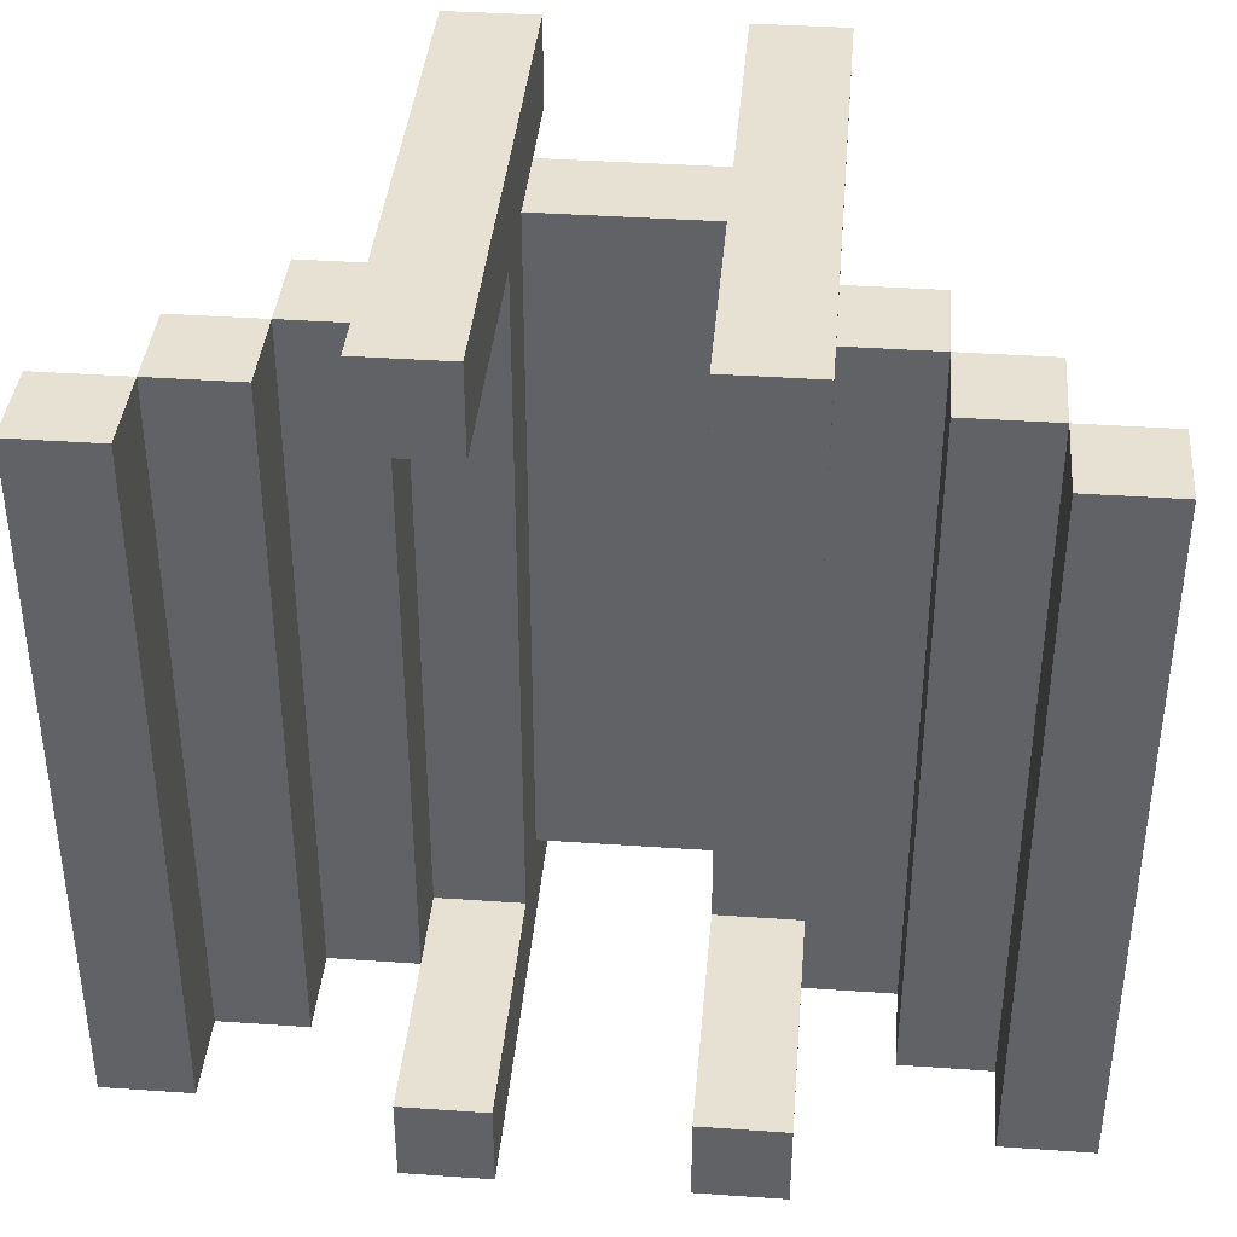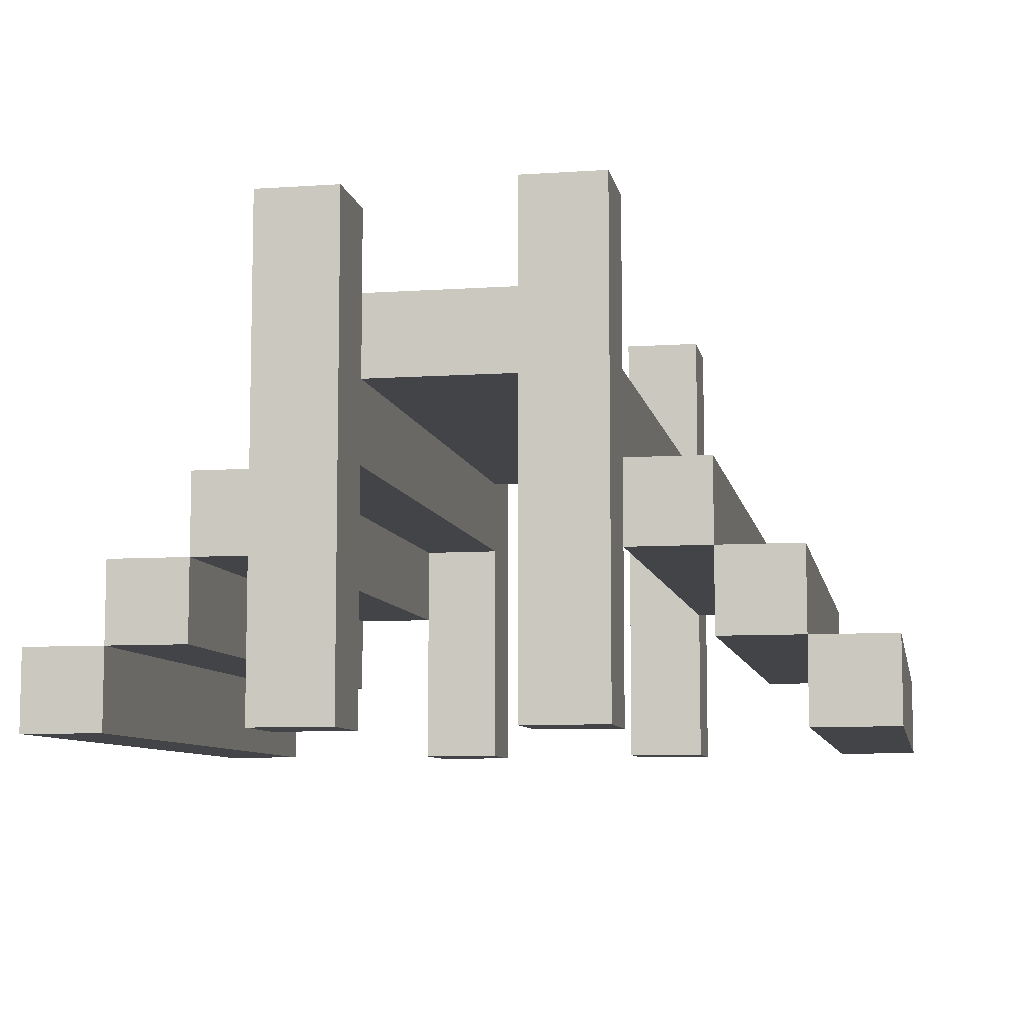
<metadata>
{"format":"obj","ext":"obj","renderer":"f3d","projection":"perspective","resolution":1024,"background":"white","views":[{"elev":38.8,"azim":5.0,"up":"+Z"},{"elev":-8.1,"azim":-169.4,"up":"+Y"}]}
</metadata>
<code>
o 11
v -0.5 0 0.4
v -0.5 0 0.3
v -0.5 0 0.1
v -0.5 0 -0.1
v -0.5 0 -0.3
v -0.5 0 -0.4
v -0.5 0.1 0.4
v -0.5 0.1 0.3
v -0.5 0.1 0.1
v -0.5 0.1 -0.1
v -0.5 0.1 -0.3
v -0.5 0.1 -0.4
v -0.4 0.1 0.4
v -0.4 0.1 0.3
v -0.4 0.1 0.1
v -0.4 0.1 -0.1
v -0.4 0.1 -0.3
v -0.4 0.1 -0.4
v -0.4 0.2 0.4
v -0.4 0.2 0.3
v -0.4 0.2 0.1
v -0.4 0.2 -0.1
v -0.4 0.2 -0.3
v -0.4 0.2 -0.4
v -0.3 0.2 0.4
v -0.3 0.2 0.3
v -0.3 0.2 0.1
v -0.3 0.2 -0.1
v -0.3 0.2 -0.3
v -0.3 0.2 -0.4
v -0.3 0.3 0.4
v -0.3 0.3 0.3
v -0.3 0.3 0.1
v -0.3 0.3 -0.1
v -0.3 0.3 -0.3
v -0.3 0.3 -0.4
v -0.2 0 0.5
v -0.2 0 0.4
v -0.2 0 -0.4
v -0.2 0 -0.5
v -0.2 0.2 0.4
v -0.2 0.2 -0.4
v -0.2 0.3 0.4
v -0.2 0.3 0.3
v -0.2 0.3 0.1
v -0.2 0.3 -0.1
v -0.2 0.3 -0.3
v -0.2 0.3 -0.4
v -0.2 0.4 0.4
v -0.2 0.4 0.3
v -0.2 0.4 0.1
v -0.2 0.4 -0.1
v -0.2 0.4 -0.3
v -0.2 0.4 -0.4
v -0.2 0.6 0.5
v -0.2 0.6 0.4
v -0.2 0.6 -0.4
v -0.2 0.6 -0.5
v -0.1 0.4 0.4
v -0.1 0.4 0.3
v -0.1 0.4 0.1
v -0.1 0.4 -0.1
v -0.1 0.4 -0.3
v -0.1 0.4 -0.4
v -0.1 0.5 0.4
v -0.1 0.5 -0.4
v 0.1 0 0.5
v 0.1 0 0.4
v 0.1 0 -0.4
v 0.1 0 -0.5
v 0.1 0.3 0.4
v 0.1 0.3 0.3
v 0.1 0.3 0.1
v 0.1 0.3 -0.1
v 0.1 0.3 -0.3
v 0.1 0.3 -0.4
v 0.1 0.4 0.4
v 0.1 0.4 0.3
v 0.1 0.4 0.1
v 0.1 0.4 -0.1
v 0.1 0.4 -0.3
v 0.1 0.4 -0.4
v 0.1 0.5 0.4
v 0.1 0.5 -0.4
v 0.1 0.6 0.5
v 0.1 0.6 0.4
v 0.1 0.6 -0.4
v 0.1 0.6 -0.5
v 0.2 0.2 0.4
v 0.2 0.2 0.3
v 0.2 0.2 0.1
v 0.2 0.2 -0.1
v 0.2 0.2 -0.3
v 0.2 0.2 -0.4
v 0.2 0.3 0.4
v 0.2 0.3 0.3
v 0.2 0.3 0.1
v 0.2 0.3 -0.1
v 0.2 0.3 -0.3
v 0.2 0.3 -0.4
v 0.3 0.1 0.4
v 0.3 0.1 0.3
v 0.3 0.1 0.1
v 0.3 0.1 -0.1
v 0.3 0.1 -0.3
v 0.3 0.1 -0.4
v 0.3 0.2 0.4
v 0.3 0.2 0.3
v 0.3 0.2 0.1
v 0.3 0.2 -0.1
v 0.3 0.2 -0.3
v 0.3 0.2 -0.4
v 0.4 0 0.4
v 0.4 0 0.3
v 0.4 0 0.1
v 0.4 0 -0.1
v 0.4 0 -0.3
v 0.4 0 -0.4
v 0.4 0.1 0.4
v 0.4 0.1 0.3
v 0.4 0.1 0.1
v 0.4 0.1 -0.1
v 0.4 0.1 -0.3
v 0.4 0.1 -0.4
v -0.4 0 0.4
v -0.4 0 0.3
v -0.4 0 0.1
v -0.4 0 -0.1
v -0.4 0 -0.3
v -0.4 0 -0.4
v -0.4 0.1 0.4
v -0.4 0.1 0.3
v -0.4 0.1 0.1
v -0.4 0.1 -0.1
v -0.4 0.1 -0.3
v -0.4 0.1 -0.4
v -0.3 0.1 0.4
v -0.3 0.1 0.3
v -0.3 0.1 0.1
v -0.3 0.1 -0.1
v -0.3 0.1 -0.3
v -0.3 0.1 -0.4
v -0.3 0.2 0.4
v -0.3 0.2 0.3
v -0.3 0.2 0.1
v -0.3 0.2 -0.1
v -0.3 0.2 -0.3
v -0.3 0.2 -0.4
v -0.2 0.2 0.4
v -0.2 0.2 0.3
v -0.2 0.2 0.1
v -0.2 0.2 -0.1
v -0.2 0.2 -0.3
v -0.2 0.2 -0.4
v -0.2 0.3 0.4
v -0.2 0.3 0.3
v -0.2 0.3 0.1
v -0.2 0.3 -0.1
v -0.2 0.3 -0.3
v -0.2 0.3 -0.4
v -0.1 0 0.5
v -0.1 0 0.4
v -0.1 0 -0.4
v -0.1 0 -0.5
v -0.1 0.3 0.4
v -0.1 0.3 0.3
v -0.1 0.3 0.1
v -0.1 0.3 -0.1
v -0.1 0.3 -0.3
v -0.1 0.3 -0.4
v -0.1 0.4 0.4
v -0.1 0.4 0.3
v -0.1 0.4 0.1
v -0.1 0.4 -0.1
v -0.1 0.4 -0.3
v -0.1 0.4 -0.4
v -0.1 0.5 0.4
v -0.1 0.5 -0.4
v -0.1 0.6 0.5
v -0.1 0.6 0.4
v -0.1 0.6 -0.4
v -0.1 0.6 -0.5
v 0.1 0.4 0.4
v 0.1 0.4 0.3
v 0.1 0.4 0.1
v 0.1 0.4 -0.1
v 0.1 0.4 -0.3
v 0.1 0.4 -0.4
v 0.1 0.5 0.4
v 0.1 0.5 -0.4
v 0.2 0 0.5
v 0.2 0 0.4
v 0.2 0 -0.4
v 0.2 0 -0.5
v 0.2 0.2 0.4
v 0.2 0.2 -0.4
v 0.2 0.3 0.4
v 0.2 0.3 0.3
v 0.2 0.3 0.1
v 0.2 0.3 -0.1
v 0.2 0.3 -0.3
v 0.2 0.3 -0.4
v 0.2 0.4 0.4
v 0.2 0.4 0.3
v 0.2 0.4 0.1
v 0.2 0.4 -0.1
v 0.2 0.4 -0.3
v 0.2 0.4 -0.4
v 0.2 0.6 0.5
v 0.2 0.6 0.4
v 0.2 0.6 -0.4
v 0.2 0.6 -0.5
v 0.3 0.2 0.4
v 0.3 0.2 0.3
v 0.3 0.2 0.1
v 0.3 0.2 -0.1
v 0.3 0.2 -0.3
v 0.3 0.2 -0.4
v 0.3 0.3 0.4
v 0.3 0.3 0.3
v 0.3 0.3 0.1
v 0.3 0.3 -0.1
v 0.3 0.3 -0.3
v 0.3 0.3 -0.4
v 0.4 0.1 0.4
v 0.4 0.1 0.3
v 0.4 0.1 0.1
v 0.4 0.1 -0.1
v 0.4 0.1 -0.3
v 0.4 0.1 -0.4
v 0.4 0.2 0.4
v 0.4 0.2 0.3
v 0.4 0.2 0.1
v 0.4 0.2 -0.1
v 0.4 0.2 -0.3
v 0.4 0.2 -0.4
v 0.5 0 0.4
v 0.5 0 0.3
v 0.5 0 0.1
v 0.5 0 -0.1
v 0.5 0 -0.3
v 0.5 0 -0.4
v 0.5 0.1 0.4
v 0.5 0.1 0.3
v 0.5 0.1 0.1
v 0.5 0.1 -0.1
v 0.5 0.1 -0.3
v 0.5 0.1 -0.4
v -0.2 0 0.5
v -0.2 0.6 0.5
v -0.1 0 0.5
v -0.1 0.6 0.5
v 0.1 0 0.5
v 0.1 0.6 0.5
v 0.2 0 0.5
v 0.2 0.6 0.5
v -0.5 0 0.4
v -0.5 0.1 0.4
v -0.4 0 0.4
v -0.4 0.1 0.4
v -0.4 0.2 0.4
v -0.3 0.1 0.4
v -0.3 0.2 0.4
v -0.3 0.3 0.4
v -0.2 0.2 0.4
v -0.2 0.3 0.4
v -0.1 0.4 0.4
v -0.1 0.5 0.4
v 0.1 0.4 0.4
v 0.1 0.5 0.4
v 0.2 0.2 0.4
v 0.2 0.3 0.4
v 0.3 0.1 0.4
v 0.3 0.2 0.4
v 0.3 0.3 0.4
v 0.4 0 0.4
v 0.4 0.1 0.4
v 0.4 0.2 0.4
v 0.5 0 0.4
v 0.5 0.1 0.4
v -0.2 0 -0.4
v -0.2 0.2 -0.4
v -0.2 0.3 -0.4
v -0.2 0.4 -0.4
v -0.2 0.6 -0.4
v -0.1 0 -0.4
v -0.1 0.3 -0.4
v -0.1 0.4 -0.4
v -0.1 0.5 -0.4
v -0.1 0.6 -0.4
v 0.1 0 -0.4
v 0.1 0.3 -0.4
v 0.1 0.4 -0.4
v 0.1 0.5 -0.4
v 0.1 0.6 -0.4
v 0.2 0 -0.4
v 0.2 0.2 -0.4
v 0.2 0.3 -0.4
v 0.2 0.4 -0.4
v 0.2 0.6 -0.4
v -0.2 0 0.4
v -0.2 0.2 0.4
v -0.2 0.3 0.4
v -0.2 0.4 0.4
v -0.2 0.6 0.4
v -0.1 0 0.4
v -0.1 0.3 0.4
v -0.1 0.4 0.4
v -0.1 0.5 0.4
v -0.1 0.6 0.4
v 0.1 0 0.4
v 0.1 0.3 0.4
v 0.1 0.4 0.4
v 0.1 0.5 0.4
v 0.1 0.6 0.4
v 0.2 0 0.4
v 0.2 0.2 0.4
v 0.2 0.3 0.4
v 0.2 0.4 0.4
v 0.2 0.6 0.4
v -0.5 0 -0.4
v -0.5 0.1 -0.4
v -0.4 0 -0.4
v -0.4 0.1 -0.4
v -0.4 0.2 -0.4
v -0.3 0.1 -0.4
v -0.3 0.2 -0.4
v -0.3 0.3 -0.4
v -0.2 0.2 -0.4
v -0.2 0.3 -0.4
v -0.1 0.4 -0.4
v -0.1 0.5 -0.4
v 0.1 0.4 -0.4
v 0.1 0.5 -0.4
v 0.2 0.2 -0.4
v 0.2 0.3 -0.4
v 0.3 0.1 -0.4
v 0.3 0.2 -0.4
v 0.3 0.3 -0.4
v 0.4 0 -0.4
v 0.4 0.1 -0.4
v 0.4 0.2 -0.4
v 0.5 0 -0.4
v 0.5 0.1 -0.4
v -0.2 0 -0.5
v -0.2 0.6 -0.5
v -0.1 0 -0.5
v -0.1 0.6 -0.5
v 0.1 0 -0.5
v 0.1 0.6 -0.5
v 0.2 0 -0.5
v 0.2 0.6 -0.5
v -0.2 0 0.5
v -0.1 0 0.5
v 0.1 0 0.5
v 0.2 0 0.5
v -0.5 0 0.4
v -0.4 0 0.4
v -0.2 0 0.4
v -0.1 0 0.4
v 0.1 0 0.4
v 0.2 0 0.4
v 0.4 0 0.4
v 0.5 0 0.4
v -0.5 0 0.3
v -0.4 0 0.3
v 0.4 0 0.3
v 0.5 0 0.3
v -0.5 0 0.1
v -0.4 0 0.1
v 0.4 0 0.1
v 0.5 0 0.1
v -0.5 0 -0.1
v -0.4 0 -0.1
v 0.4 0 -0.1
v 0.5 0 -0.1
v -0.5 0 -0.3
v -0.4 0 -0.3
v 0.4 0 -0.3
v 0.5 0 -0.3
v -0.5 0 -0.4
v -0.4 0 -0.4
v -0.2 0 -0.4
v -0.1 0 -0.4
v 0.1 0 -0.4
v 0.2 0 -0.4
v 0.4 0 -0.4
v 0.5 0 -0.4
v -0.2 0 -0.5
v -0.1 0 -0.5
v 0.1 0 -0.5
v 0.2 0 -0.5
v -0.4 0.1 0.4
v -0.3 0.1 0.4
v 0.3 0.1 0.4
v 0.4 0.1 0.4
v -0.4 0.1 0.3
v -0.3 0.1 0.3
v 0.3 0.1 0.3
v 0.4 0.1 0.3
v -0.4 0.1 0.1
v -0.3 0.1 0.1
v 0.3 0.1 0.1
v 0.4 0.1 0.1
v -0.4 0.1 -0.1
v -0.3 0.1 -0.1
v 0.3 0.1 -0.1
v 0.4 0.1 -0.1
v -0.4 0.1 -0.3
v -0.3 0.1 -0.3
v 0.3 0.1 -0.3
v 0.4 0.1 -0.3
v -0.4 0.1 -0.4
v -0.3 0.1 -0.4
v 0.3 0.1 -0.4
v 0.4 0.1 -0.4
v -0.3 0.2 0.4
v -0.2 0.2 0.4
v 0.2 0.2 0.4
v 0.3 0.2 0.4
v -0.3 0.2 0.3
v -0.2 0.2 0.3
v 0.2 0.2 0.3
v 0.3 0.2 0.3
v -0.3 0.2 0.1
v -0.2 0.2 0.1
v 0.2 0.2 0.1
v 0.3 0.2 0.1
v -0.3 0.2 -0.1
v -0.2 0.2 -0.1
v 0.2 0.2 -0.1
v 0.3 0.2 -0.1
v -0.3 0.2 -0.3
v -0.2 0.2 -0.3
v 0.2 0.2 -0.3
v 0.3 0.2 -0.3
v -0.3 0.2 -0.4
v -0.2 0.2 -0.4
v 0.2 0.2 -0.4
v 0.3 0.2 -0.4
v -0.2 0.3 0.4
v -0.1 0.3 0.4
v 0.1 0.3 0.4
v 0.2 0.3 0.4
v -0.2 0.3 0.3
v -0.1 0.3 0.3
v 0.1 0.3 0.3
v 0.2 0.3 0.3
v -0.2 0.3 0.1
v -0.1 0.3 0.1
v 0.1 0.3 0.1
v 0.2 0.3 0.1
v -0.2 0.3 -0.1
v -0.1 0.3 -0.1
v 0.1 0.3 -0.1
v 0.2 0.3 -0.1
v -0.2 0.3 -0.3
v -0.1 0.3 -0.3
v 0.1 0.3 -0.3
v 0.2 0.3 -0.3
v -0.2 0.3 -0.4
v -0.1 0.3 -0.4
v 0.1 0.3 -0.4
v 0.2 0.3 -0.4
v -0.1 0.4 0.4
v 0.1 0.4 0.4
v -0.1 0.4 0.3
v 0.1 0.4 0.3
v -0.1 0.4 0.1
v 0.1 0.4 0.1
v -0.1 0.4 -0.1
v 0.1 0.4 -0.1
v -0.1 0.4 -0.3
v 0.1 0.4 -0.3
v -0.1 0.4 -0.4
v 0.1 0.4 -0.4
v -0.5 0.1 0.4
v -0.4 0.1 0.4
v 0.4 0.1 0.4
v 0.5 0.1 0.4
v -0.5 0.1 0.3
v -0.4 0.1 0.3
v 0.4 0.1 0.3
v 0.5 0.1 0.3
v -0.5 0.1 0.1
v -0.4 0.1 0.1
v 0.4 0.1 0.1
v 0.5 0.1 0.1
v -0.5 0.1 -0.1
v -0.4 0.1 -0.1
v 0.4 0.1 -0.1
v 0.5 0.1 -0.1
v -0.5 0.1 -0.3
v -0.4 0.1 -0.3
v 0.4 0.1 -0.3
v 0.5 0.1 -0.3
v -0.5 0.1 -0.4
v -0.4 0.1 -0.4
v 0.4 0.1 -0.4
v 0.5 0.1 -0.4
v -0.4 0.2 0.4
v -0.3 0.2 0.4
v 0.3 0.2 0.4
v 0.4 0.2 0.4
v -0.4 0.2 0.3
v -0.3 0.2 0.3
v 0.3 0.2 0.3
v 0.4 0.2 0.3
v -0.4 0.2 0.1
v -0.3 0.2 0.1
v 0.3 0.2 0.1
v 0.4 0.2 0.1
v -0.4 0.2 -0.1
v -0.3 0.2 -0.1
v 0.3 0.2 -0.1
v 0.4 0.2 -0.1
v -0.4 0.2 -0.3
v -0.3 0.2 -0.3
v 0.3 0.2 -0.3
v 0.4 0.2 -0.3
v -0.4 0.2 -0.4
v -0.3 0.2 -0.4
v 0.3 0.2 -0.4
v 0.4 0.2 -0.4
v -0.3 0.3 0.4
v -0.2 0.3 0.4
v 0.2 0.3 0.4
v 0.3 0.3 0.4
v -0.3 0.3 0.3
v -0.2 0.3 0.3
v 0.2 0.3 0.3
v 0.3 0.3 0.3
v -0.3 0.3 0.1
v -0.2 0.3 0.1
v 0.2 0.3 0.1
v 0.3 0.3 0.1
v -0.3 0.3 -0.1
v -0.2 0.3 -0.1
v 0.2 0.3 -0.1
v 0.3 0.3 -0.1
v -0.3 0.3 -0.3
v -0.2 0.3 -0.3
v 0.2 0.3 -0.3
v 0.3 0.3 -0.3
v -0.3 0.3 -0.4
v -0.2 0.3 -0.4
v 0.2 0.3 -0.4
v 0.3 0.3 -0.4
v -0.2 0.4 0.4
v -0.1 0.4 0.4
v 0.1 0.4 0.4
v 0.2 0.4 0.4
v -0.2 0.4 0.3
v -0.1 0.4 0.3
v 0.1 0.4 0.3
v 0.2 0.4 0.3
v -0.2 0.4 0.1
v -0.1 0.4 0.1
v 0.1 0.4 0.1
v 0.2 0.4 0.1
v -0.2 0.4 -0.1
v -0.1 0.4 -0.1
v 0.1 0.4 -0.1
v 0.2 0.4 -0.1
v -0.2 0.4 -0.3
v -0.1 0.4 -0.3
v 0.1 0.4 -0.3
v 0.2 0.4 -0.3
v -0.2 0.4 -0.4
v -0.1 0.4 -0.4
v 0.1 0.4 -0.4
v 0.2 0.4 -0.4
v -0.1 0.5 0.4
v 0.1 0.5 0.4
v -0.1 0.5 -0.4
v 0.1 0.5 -0.4
v -0.2 0.6 0.5
v -0.1 0.6 0.5
v 0.1 0.6 0.5
v 0.2 0.6 0.5
v -0.2 0.6 0.4
v -0.1 0.6 0.4
v 0.1 0.6 0.4
v 0.2 0.6 0.4
v -0.2 0.6 -0.4
v -0.1 0.6 -0.4
v 0.1 0.6 -0.4
v 0.2 0.6 -0.4
v -0.2 0.6 -0.5
v -0.1 0.6 -0.5
v 0.1 0.6 -0.5
v 0.2 0.6 -0.5
f 7 2 1
f 8 3 2
f 8 2 7
f 9 4 3
f 9 3 8
f 10 5 4
f 10 4 9
f 11 6 5
f 11 5 10
f 12 6 11
f 19 14 13
f 20 15 14
f 20 14 19
f 21 16 15
f 21 15 20
f 22 17 16
f 22 16 21
f 23 18 17
f 23 17 22
f 24 18 23
f 31 26 25
f 32 27 26
f 32 26 31
f 33 28 27
f 33 27 32
f 34 29 28
f 34 28 33
f 35 30 29
f 35 29 34
f 36 30 35
f 41 38 37
f 42 40 39
f 43 41 37
f 48 40 42
f 49 43 37
f 49 44 43
f 50 45 44
f 50 44 49
f 51 46 45
f 51 45 50
f 52 47 46
f 52 46 51
f 53 48 47
f 53 47 52
f 54 40 48
f 54 48 53
f 55 49 37
f 56 49 55
f 57 40 54
f 58 40 57
f 65 60 59
f 65 64 63
f 65 63 62
f 65 62 61
f 65 61 60
f 66 64 65
f 71 68 67
f 76 70 69
f 77 71 67
f 77 72 71
f 78 73 72
f 78 72 77
f 79 74 73
f 79 73 78
f 80 75 74
f 80 74 79
f 81 76 75
f 81 75 80
f 82 70 76
f 82 76 81
f 83 77 67
f 84 70 82
f 85 83 67
f 86 83 85
f 87 70 84
f 88 70 87
f 95 90 89
f 96 91 90
f 96 90 95
f 97 92 91
f 97 91 96
f 98 93 92
f 98 92 97
f 99 94 93
f 99 93 98
f 100 94 99
f 107 102 101
f 108 103 102
f 108 102 107
f 109 104 103
f 109 103 108
f 110 105 104
f 110 104 109
f 111 106 105
f 111 105 110
f 112 106 111
f 119 114 113
f 120 115 114
f 120 114 119
f 121 116 115
f 121 115 120
f 122 117 116
f 122 116 121
f 123 118 117
f 123 117 122
f 124 118 123
f 125 126 131
f 126 127 132
f 131 126 132
f 127 128 133
f 132 127 133
f 128 129 134
f 133 128 134
f 129 130 135
f 134 129 135
f 135 130 136
f 137 138 143
f 138 139 144
f 143 138 144
f 139 140 145
f 144 139 145
f 140 141 146
f 145 140 146
f 141 142 147
f 146 141 147
f 147 142 148
f 149 150 155
f 150 151 156
f 155 150 156
f 151 152 157
f 156 151 157
f 152 153 158
f 157 152 158
f 153 154 159
f 158 153 159
f 159 154 160
f 161 162 165
f 163 164 170
f 161 165 171
f 165 166 171
f 166 167 172
f 171 166 172
f 167 168 173
f 172 167 173
f 168 169 174
f 173 168 174
f 169 170 175
f 174 169 175
f 170 164 176
f 175 170 176
f 161 171 177
f 176 164 178
f 161 177 179
f 179 177 180
f 178 164 181
f 181 164 182
f 183 184 189
f 187 188 189
f 186 187 189
f 185 186 189
f 184 185 189
f 189 188 190
f 191 192 195
f 193 194 196
f 191 195 197
f 196 194 202
f 191 197 203
f 197 198 203
f 198 199 204
f 203 198 204
f 199 200 205
f 204 199 205
f 200 201 206
f 205 200 206
f 201 202 207
f 206 201 207
f 202 194 208
f 207 202 208
f 191 203 209
f 209 203 210
f 208 194 211
f 211 194 212
f 213 214 219
f 214 215 220
f 219 214 220
f 215 216 221
f 220 215 221
f 216 217 222
f 221 216 222
f 217 218 223
f 222 217 223
f 223 218 224
f 225 226 231
f 226 227 232
f 231 226 232
f 227 228 233
f 232 227 233
f 228 229 234
f 233 228 234
f 229 230 235
f 234 229 235
f 235 230 236
f 237 238 243
f 238 239 244
f 243 238 244
f 239 240 245
f 244 239 245
f 240 241 246
f 245 240 246
f 241 242 247
f 246 241 247
f 247 242 248
f 251 250 249
f 252 250 251
f 255 254 253
f 256 254 255
f 259 258 257
f 260 258 259
f 262 261 260
f 263 261 262
f 265 264 263
f 266 264 265
f 269 268 267
f 270 268 269
f 274 272 271
f 275 272 274
f 277 274 273
f 278 274 277
f 279 277 276
f 280 277 279
f 286 282 281
f 286 283 282
f 287 283 286
f 288 285 284
f 289 285 288
f 290 285 289
f 296 292 291
f 297 292 296
f 298 292 297
f 299 295 294
f 299 294 293
f 300 295 299
f 301 302 306
f 302 303 306
f 306 303 307
f 304 305 308
f 308 305 309
f 309 305 310
f 311 312 316
f 316 312 317
f 317 312 318
f 314 315 319
f 313 314 319
f 319 315 320
f 321 322 323
f 323 322 324
f 324 325 326
f 326 325 327
f 327 328 329
f 329 328 330
f 331 332 333
f 333 332 334
f 335 336 338
f 338 336 339
f 337 338 341
f 341 338 342
f 340 341 343
f 343 341 344
f 345 346 347
f 347 346 348
f 349 350 351
f 351 350 352
f 359 354 353
f 360 354 359
f 361 356 355
f 362 356 361
f 365 358 357
f 366 358 365
f 367 364 363
f 368 364 367
f 369 366 365
f 370 366 369
f 371 368 367
f 372 368 371
f 373 370 369
f 374 370 373
f 375 372 371
f 376 372 375
f 377 374 373
f 378 374 377
f 379 376 375
f 380 376 379
f 381 378 377
f 382 378 381
f 387 380 379
f 388 380 387
f 389 384 383
f 390 384 389
f 391 386 385
f 392 386 391
f 397 394 393
f 398 394 397
f 399 396 395
f 400 396 399
f 401 398 397
f 402 398 401
f 403 400 399
f 404 400 403
f 405 402 401
f 406 402 405
f 407 404 403
f 408 404 407
f 409 406 405
f 410 406 409
f 411 408 407
f 412 408 411
f 413 410 409
f 414 410 413
f 415 412 411
f 416 412 415
f 421 418 417
f 422 418 421
f 423 420 419
f 424 420 423
f 425 422 421
f 426 422 425
f 427 424 423
f 428 424 427
f 429 426 425
f 430 426 429
f 431 428 427
f 432 428 431
f 433 430 429
f 434 430 433
f 435 432 431
f 436 432 435
f 437 434 433
f 438 434 437
f 439 436 435
f 440 436 439
f 445 442 441
f 446 442 445
f 447 444 443
f 448 444 447
f 449 446 445
f 450 446 449
f 451 448 447
f 452 448 451
f 453 450 449
f 454 450 453
f 455 452 451
f 456 452 455
f 457 454 453
f 458 454 457
f 459 456 455
f 460 456 459
f 461 458 457
f 462 458 461
f 463 460 459
f 464 460 463
f 467 466 465
f 468 466 467
f 469 468 467
f 470 468 469
f 471 470 469
f 472 470 471
f 473 472 471
f 474 472 473
f 475 474 473
f 476 474 475
f 477 478 481
f 481 478 482
f 479 480 483
f 483 480 484
f 481 482 485
f 485 482 486
f 483 484 487
f 487 484 488
f 485 486 489
f 489 486 490
f 487 488 491
f 491 488 492
f 489 490 493
f 493 490 494
f 491 492 495
f 495 492 496
f 493 494 497
f 497 494 498
f 495 496 499
f 499 496 500
f 501 502 505
f 505 502 506
f 503 504 507
f 507 504 508
f 505 506 509
f 509 506 510
f 507 508 511
f 511 508 512
f 509 510 513
f 513 510 514
f 511 512 515
f 515 512 516
f 513 514 517
f 517 514 518
f 515 516 519
f 519 516 520
f 517 518 521
f 521 518 522
f 519 520 523
f 523 520 524
f 525 526 529
f 529 526 530
f 527 528 531
f 531 528 532
f 529 530 533
f 533 530 534
f 531 532 535
f 535 532 536
f 533 534 537
f 537 534 538
f 535 536 539
f 539 536 540
f 537 538 541
f 541 538 542
f 539 540 543
f 543 540 544
f 541 542 545
f 545 542 546
f 543 544 547
f 547 544 548
f 549 550 553
f 553 550 554
f 551 552 555
f 555 552 556
f 553 554 557
f 557 554 558
f 555 556 559
f 559 556 560
f 557 558 561
f 561 558 562
f 559 560 563
f 563 560 564
f 561 562 565
f 565 562 566
f 563 564 567
f 567 564 568
f 565 566 569
f 569 566 570
f 567 568 571
f 571 568 572
f 573 574 575
f 575 574 576
f 577 578 581
f 581 578 582
f 579 580 583
f 583 580 584
f 585 586 589
f 589 586 590
f 587 588 591
f 591 588 592

</code>
